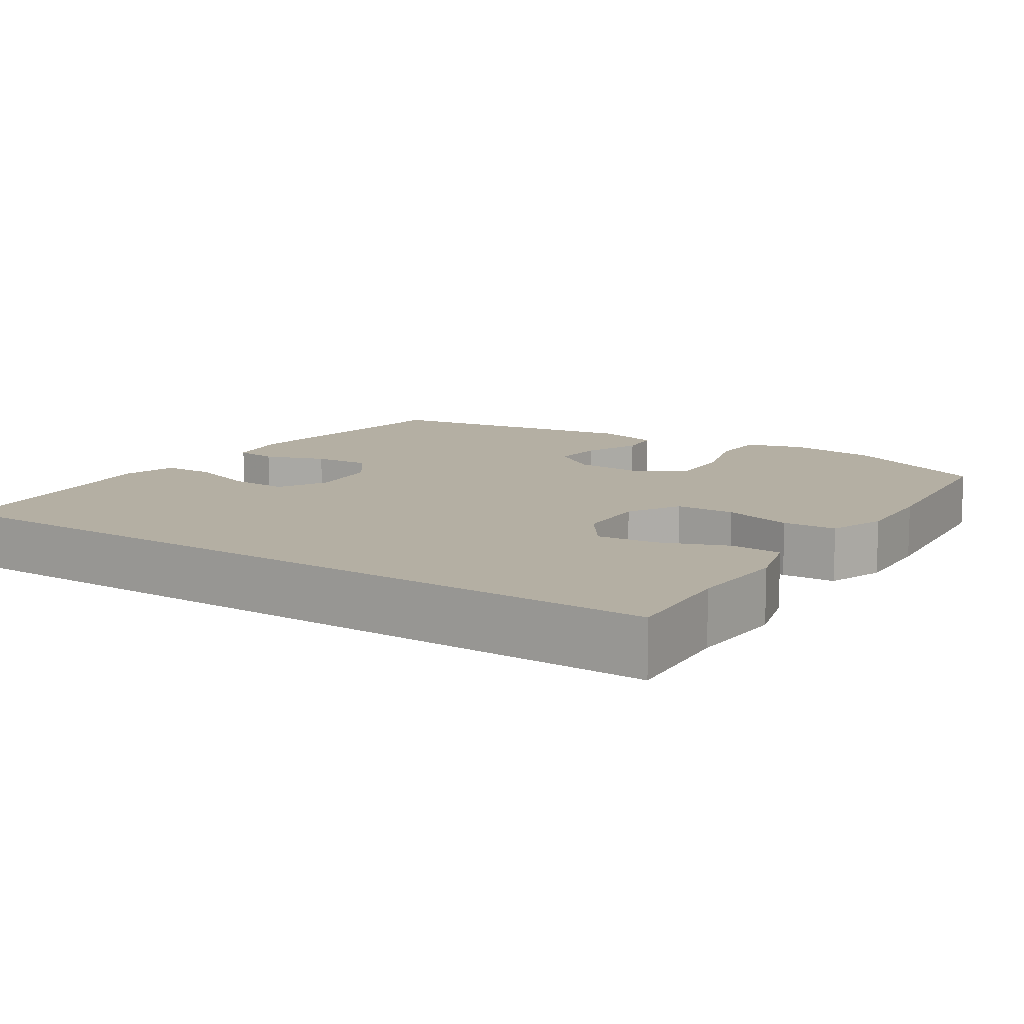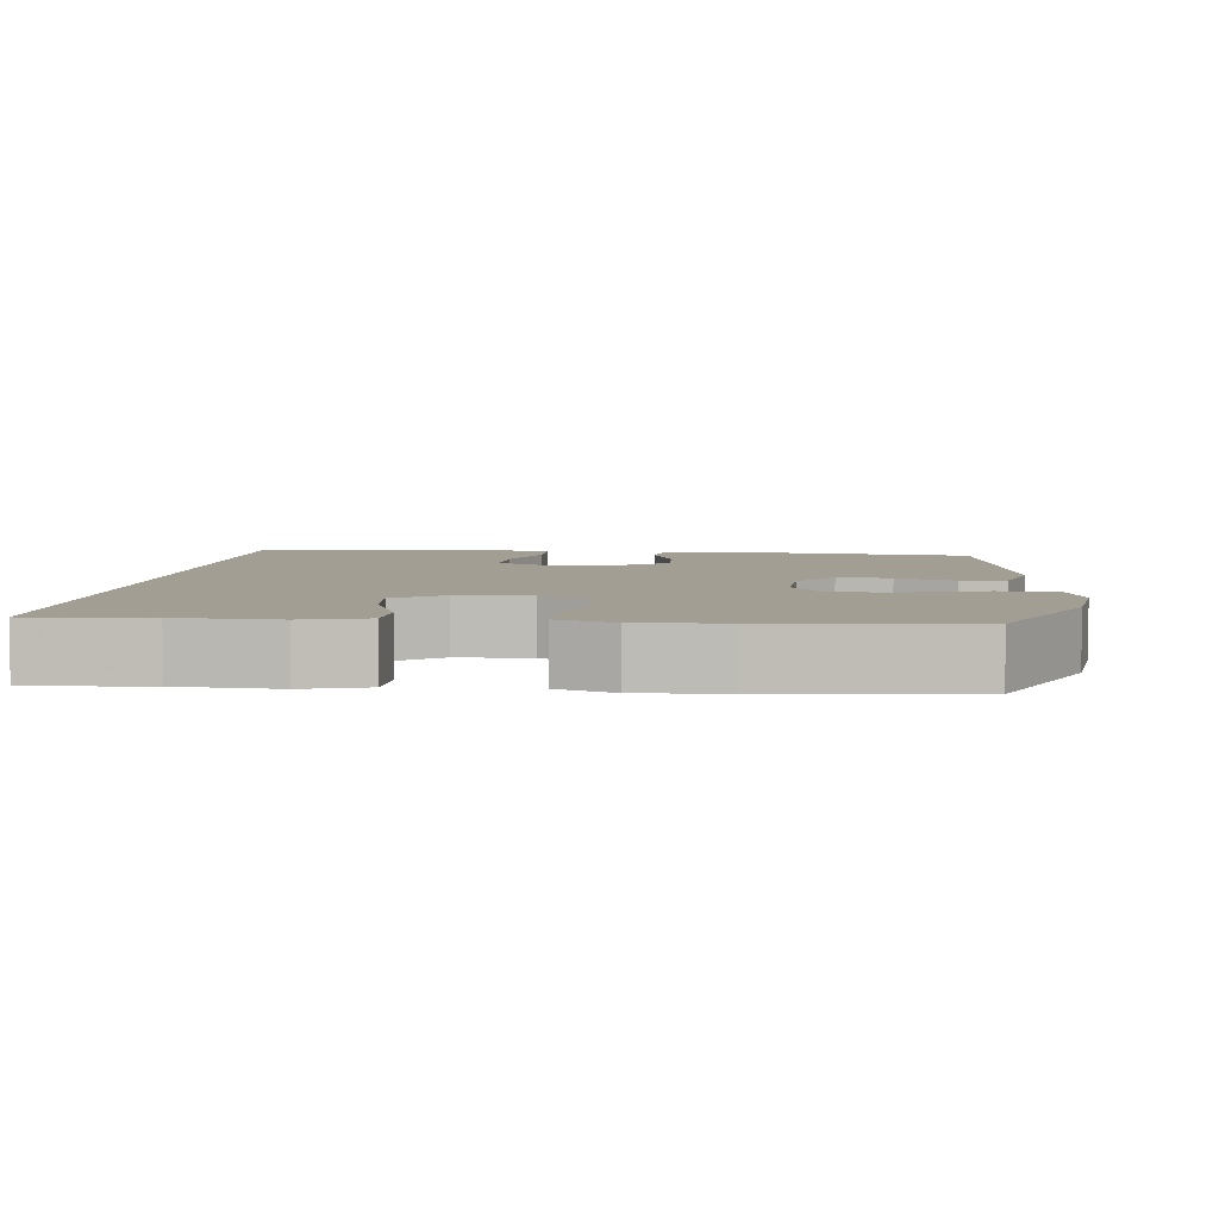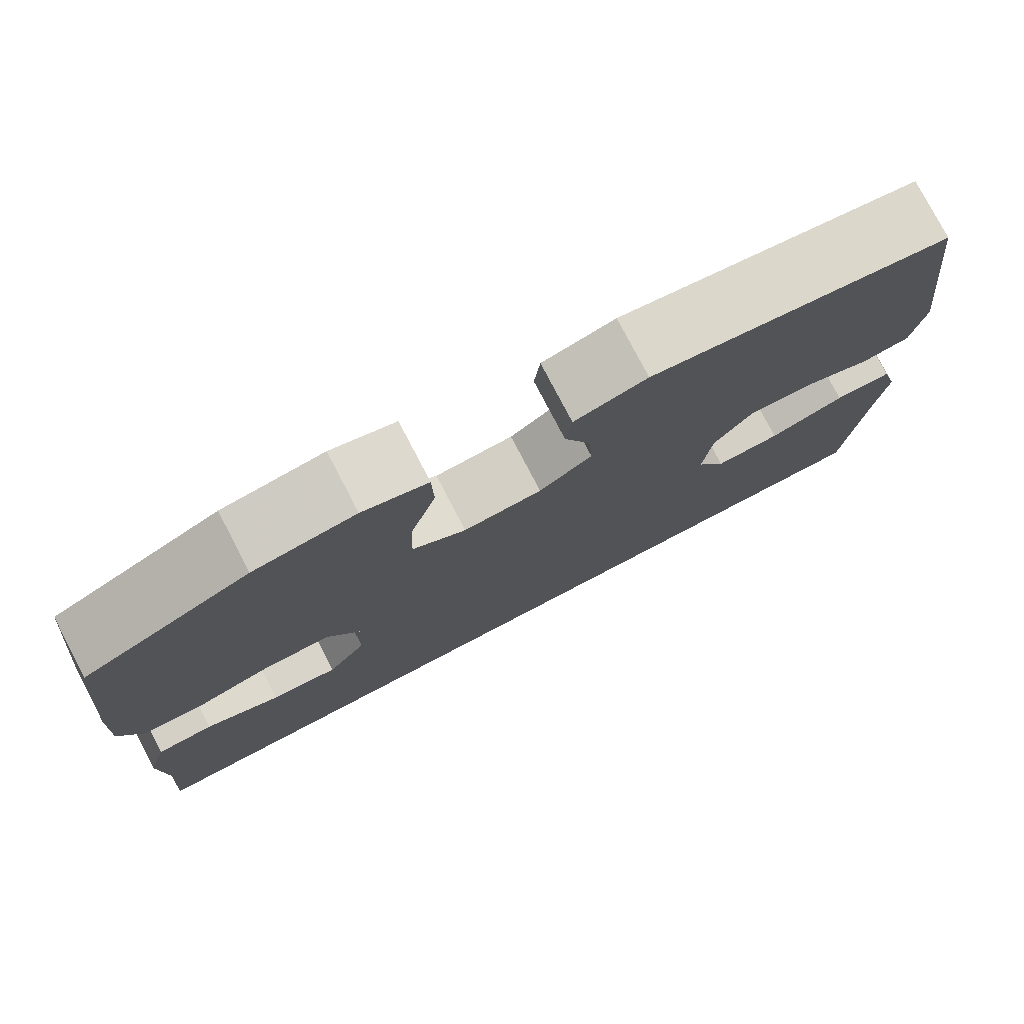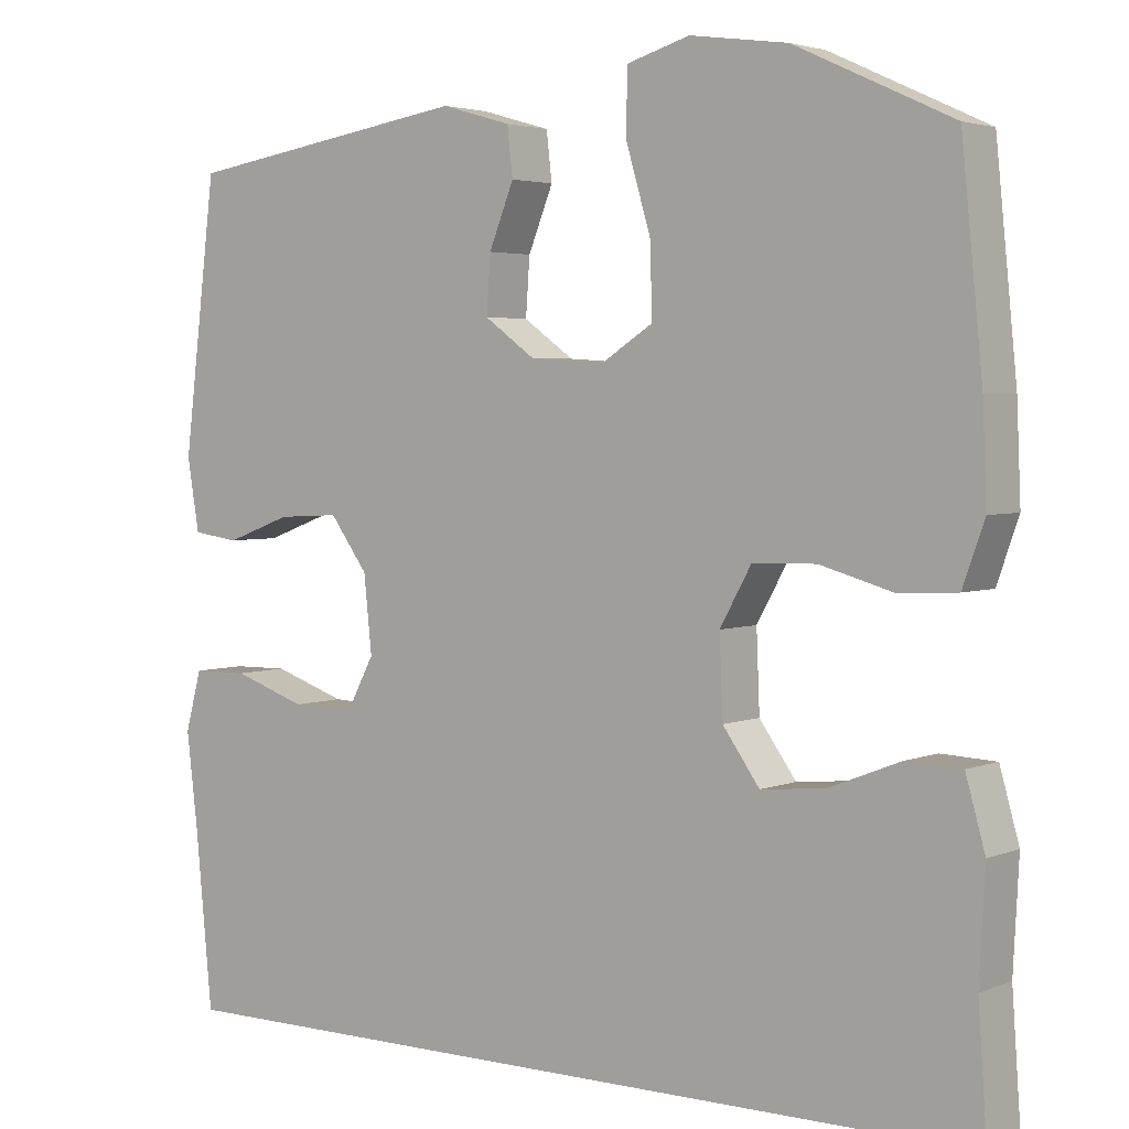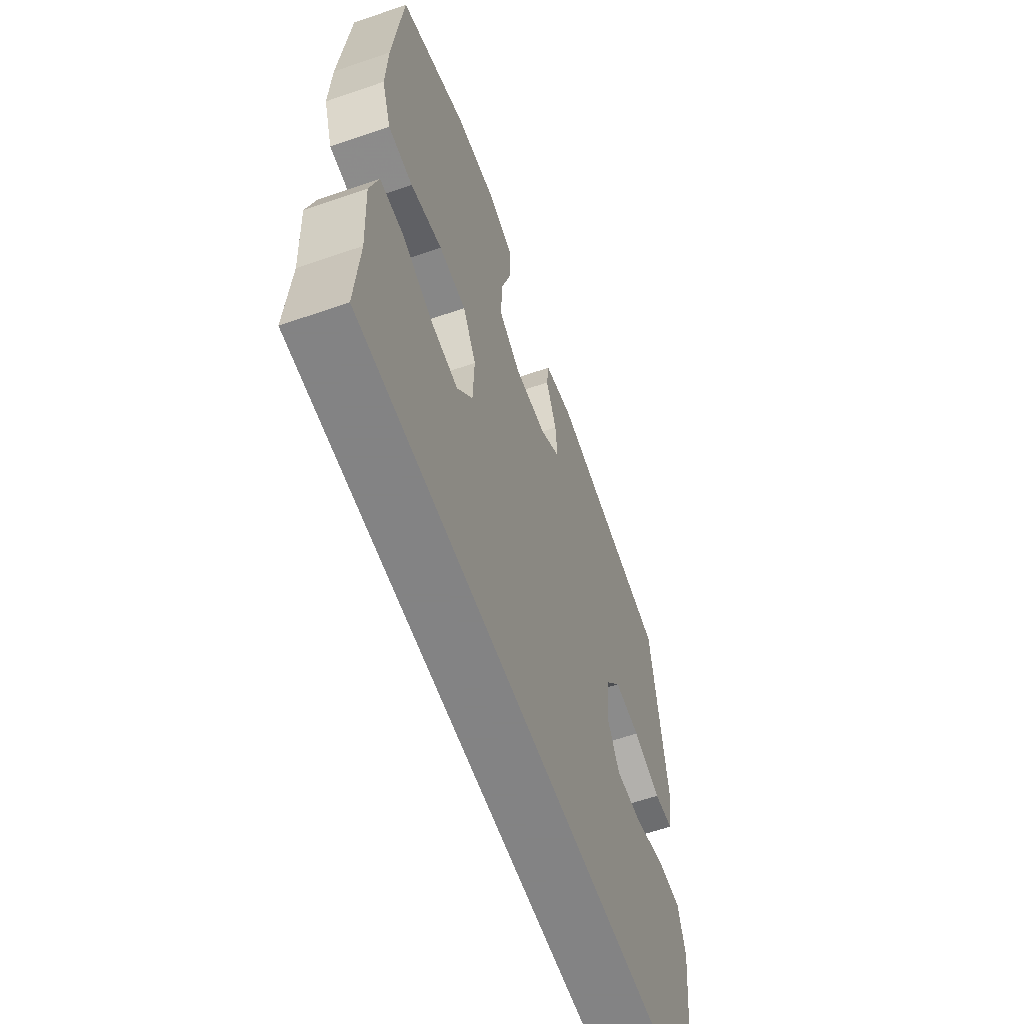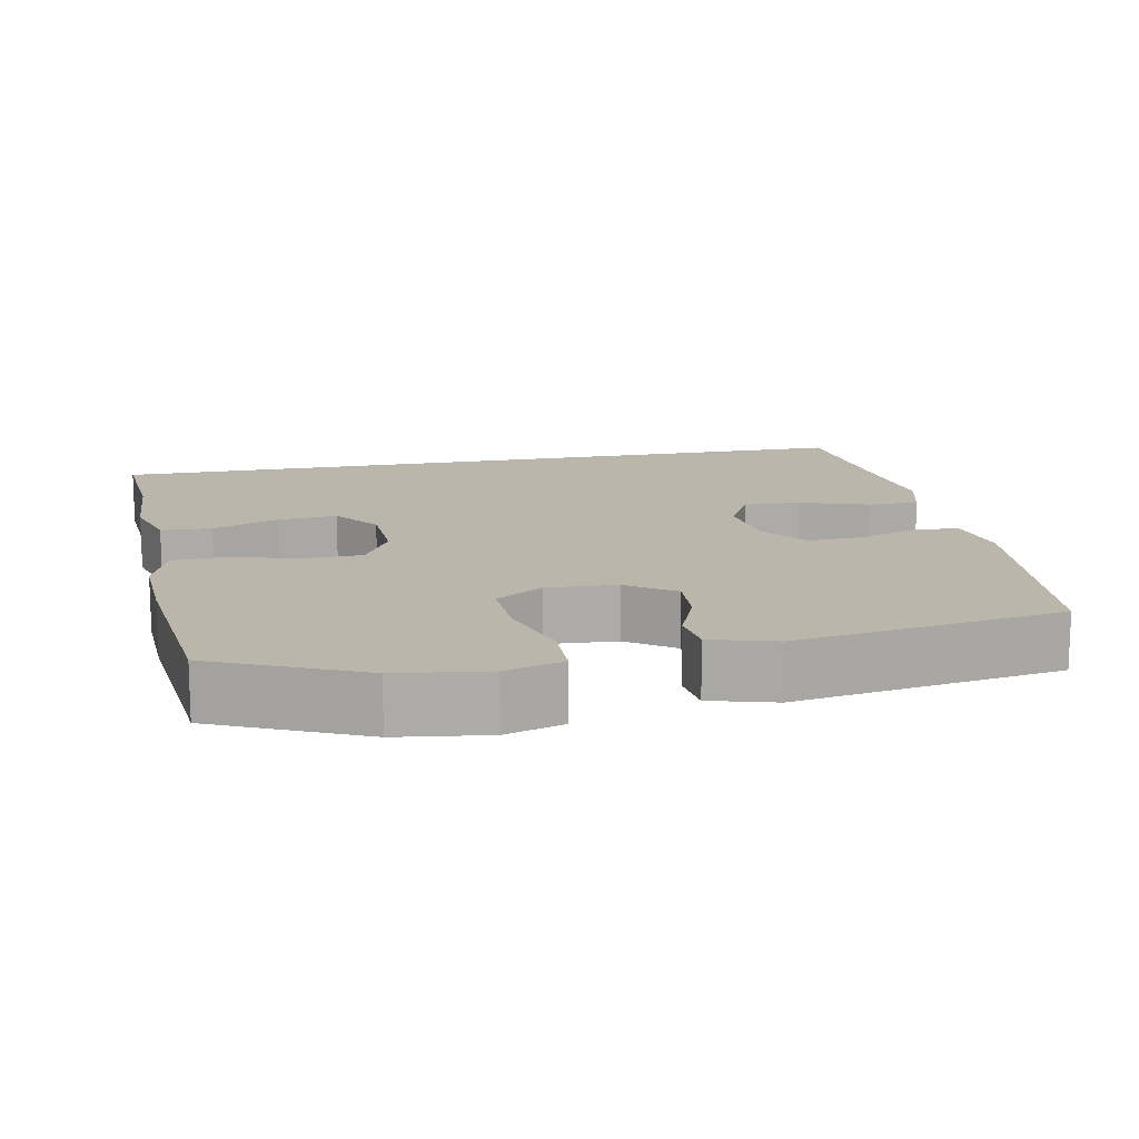
<metadata>
{"format":"obj","ext":"obj","renderer":"f3d","projection":"perspective","resolution":1024,"background":"white","views":[{"elev":11.2,"azim":-146.5,"up":"+Y"},{"elev":5.1,"azim":-83.9,"up":"+Y"},{"elev":78.1,"azim":-27.6,"up":"+Z"},{"elev":3.4,"azim":-143.0,"up":"+Z"},{"elev":-61.1,"azim":-70.6,"up":"+Z"},{"elev":14.0,"azim":-11.5,"up":"+Y"}]}
</metadata>
<code>
v 0.511 0.07 -0.5
v -0.538 0.07 -0.5
v -0.527 0.07 -0.344
v -0.534 0.07 -0.211
v -0.51 0.07 -0.126
v -0.442 0.07 -0.123
v -0.353 0.07 -0.158
v -0.273 0.07 -0.166
v -0.227 0.07 -0.102
v -0.223 0.07 -0.004
v -0.262 0.07 0.066
v -0.341 0.07 0.068
v -0.433 0.07 0.042
v -0.504 0.07 0.046
v -0.531 0.07 0.122
v -0.526 0.07 0.239
v -0.5 0.07 0.5
v -0.304 0.07 0.59
v -0.183 0.07 0.607
v -0.105 0.07 0.584
v -0.103 0.07 0.506
v -0.134 0.07 0.402
v -0.137 0.07 0.313
v -0.073 0.07 0.272
v 0.021 0.07 0.278
v 0.084 0.07 0.323
v 0.079 0.07 0.394
v 0.048 0.07 0.471
v 0.055 0.07 0.531
v 0.142 0.07 0.556
v 0.5 0.07 0.5
v 0.541 0.07 0.164
v 0.526 0.07 0.075
v 0.468 0.07 0.067
v 0.387 0.07 0.097
v 0.31 0.07 0.101
v 0.263 0.07 0.037
v 0.253 0.07 -0.058
v 0.288 0.07 -0.124
v 0.366 0.07 -0.121
v 0.457 0.07 -0.09
v 0.526 0.07 -0.091
v 0.546 0.07 -0.165
v 0.532 0.07 -0.282
v 0.511 0 -0.5
v -0.538 0 -0.5
v -0.527 0 -0.344
v -0.534 0 -0.211
v -0.51 0 -0.126
v -0.442 0 -0.123
v -0.353 0 -0.158
v -0.273 0 -0.166
v -0.227 0 -0.102
v -0.223 0 -0.004
v -0.262 0 0.066
v -0.341 0 0.068
v -0.433 0 0.042
v -0.504 0 0.046
v -0.531 0 0.122
v -0.526 0 0.239
v -0.5 0 0.5
v -0.304 0 0.59
v -0.183 0 0.607
v -0.105 0 0.584
v -0.103 0 0.506
v -0.134 0 0.402
v -0.137 0 0.313
v -0.073 0 0.272
v 0.021 0 0.278
v 0.084 0 0.323
v 0.079 0 0.394
v 0.048 0 0.471
v 0.055 0 0.531
v 0.142 0 0.556
v 0.5 0 0.5
v 0.541 0 0.164
v 0.526 0 0.075
v 0.468 0 0.067
v 0.387 0 0.097
v 0.31 0 0.101
v 0.263 0 0.037
v 0.253 0 -0.058
v 0.288 0 -0.124
v 0.366 0 -0.121
v 0.457 0 -0.09
v 0.526 0 -0.091
v 0.546 0 -0.165
v 0.532 0 -0.282
f 42 43 44
f 41 42 44
f 40 41 44
f 1 2 3
f 44 1 3
f 40 44 3
f 39 40 3
f 38 39 3
f 37 38 3
f 36 37 3
f 33 34 35
f 32 33 35
f 31 32 35
f 30 31 35
f 29 30 35
f 28 29 35
f 27 28 35
f 26 27 35 36
f 25 26 36
f 24 25 36
f 20 21 22
f 19 20 22
f 18 19 22
f 17 18 22
f 16 17 22
f 15 16 22
f 14 15 22
f 13 14 22
f 12 13 22
f 11 12 22 23
f 10 11 23 24
f 5 6 7
f 4 5 7
f 3 4 7
f 3 7 8
f 36 3 8
f 9 10 24 36
f 8 9 36
f 88 87 86
f 88 86 85
f 88 85 84
f 47 46 45
f 47 45 88
f 47 88 84
f 47 84 83
f 47 83 82
f 47 82 81
f 47 81 80
f 79 78 77
f 79 77 76
f 79 76 75
f 79 75 74
f 79 74 73
f 79 73 72
f 79 72 71
f 80 79 71 70
f 80 70 69
f 80 69 68
f 66 65 64
f 66 64 63
f 66 63 62
f 66 62 61
f 66 61 60
f 66 60 59
f 66 59 58
f 66 58 57
f 66 57 56
f 67 66 56 55
f 68 67 55 54
f 51 50 49
f 51 49 48
f 51 48 47
f 52 51 47
f 52 47 80
f 80 68 54 53
f 80 53 52
f 1 45 46 2
f 2 46 47 3
f 3 47 48 4
f 4 48 49 5
f 5 49 50 6
f 6 50 51 7
f 7 51 52 8
f 8 52 53 9
f 9 53 54 10
f 10 54 55 11
f 11 55 56 12
f 12 56 57 13
f 13 57 58 14
f 14 58 59 15
f 15 59 60 16
f 16 60 61 17
f 17 61 62 18
f 18 62 63 19
f 19 63 64 20
f 20 64 65 21
f 21 65 66 22
f 22 66 67 23
f 23 67 68 24
f 24 68 69 25
f 25 69 70 26
f 26 70 71 27
f 27 71 72 28
f 28 72 73 29
f 29 73 74 30
f 30 74 75 31
f 31 75 76 32
f 32 76 77 33
f 33 77 78 34
f 34 78 79 35
f 35 79 80 36
f 36 80 81 37
f 37 81 82 38
f 38 82 83 39
f 39 83 84 40
f 40 84 85 41
f 41 85 86 42
f 42 86 87 43
f 43 87 88 44
f 44 88 45 1

</code>
